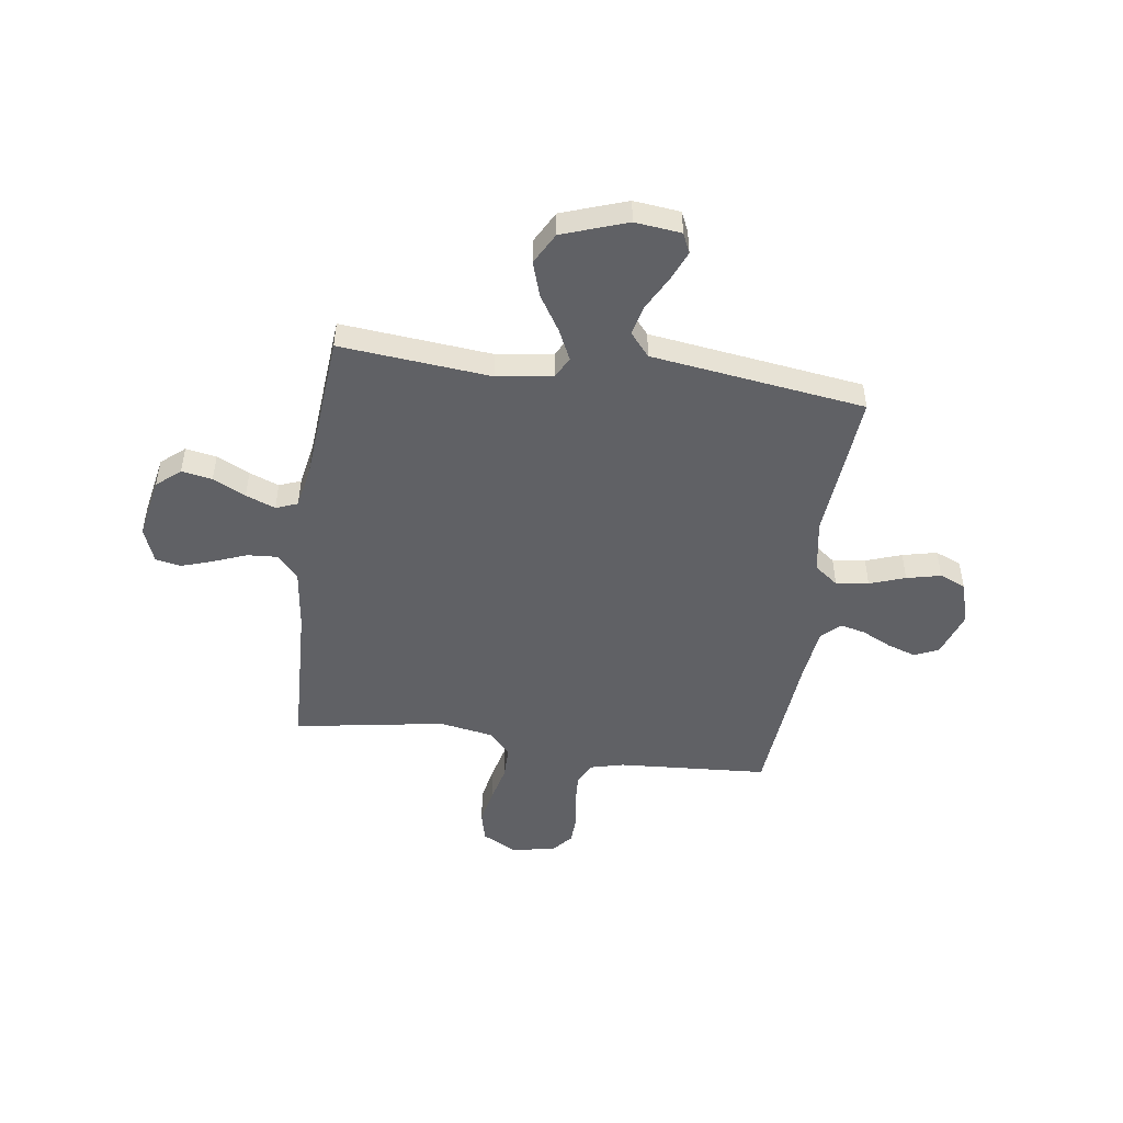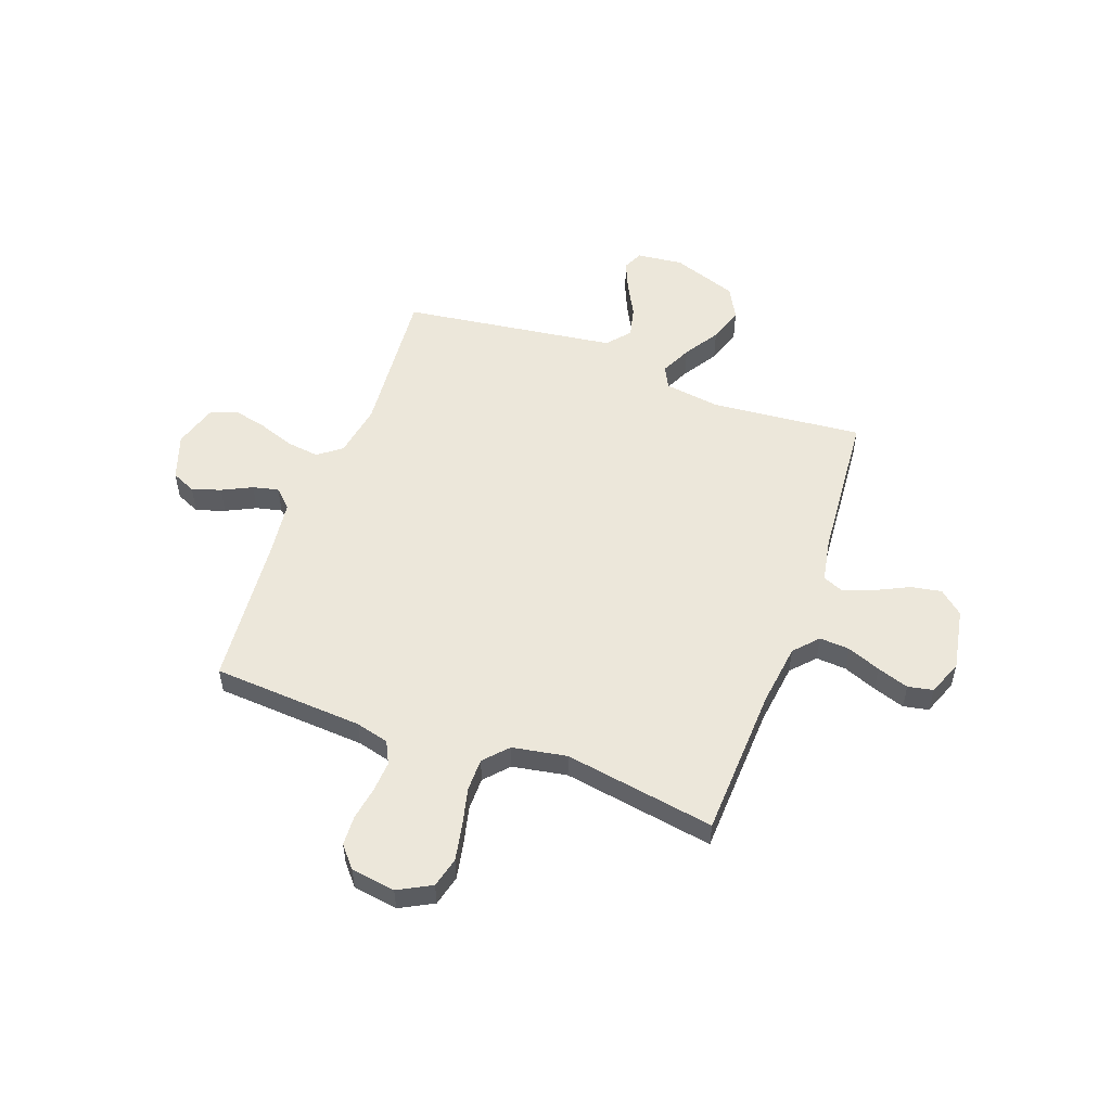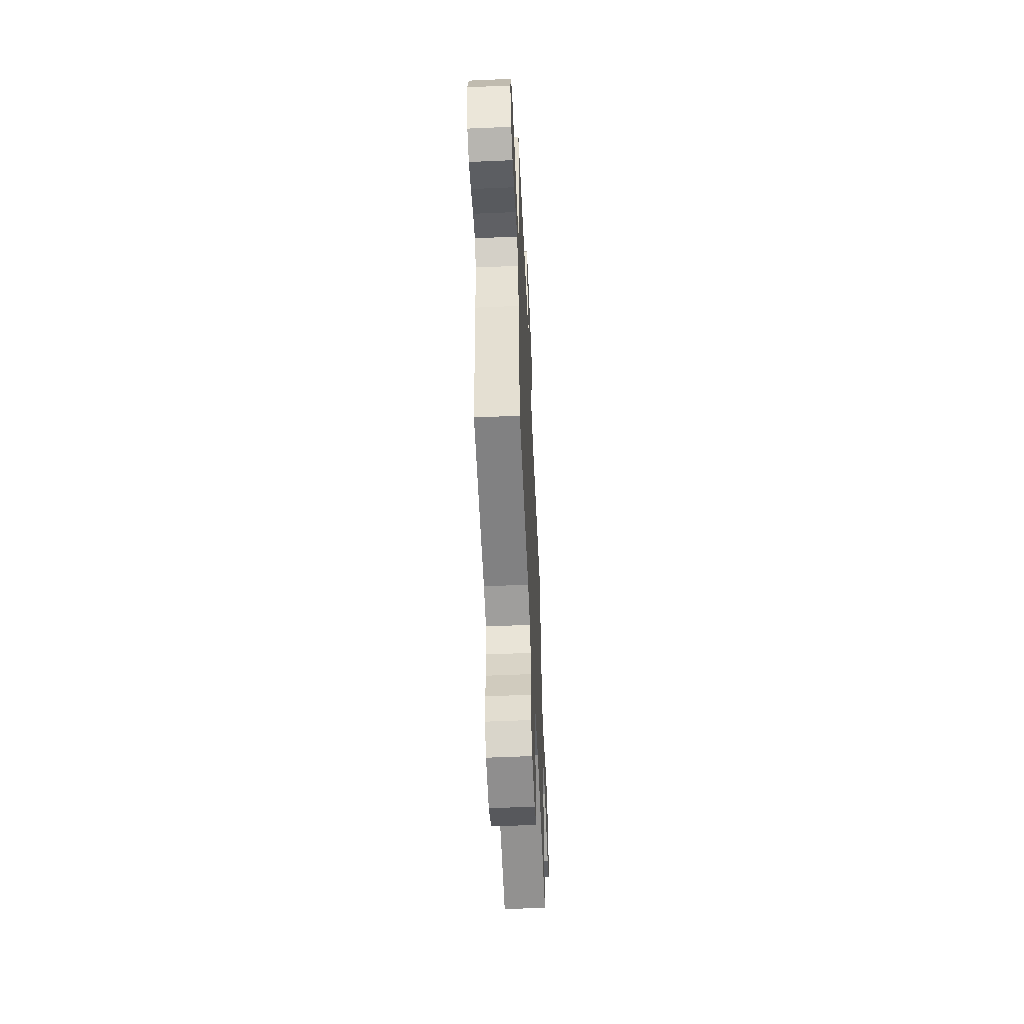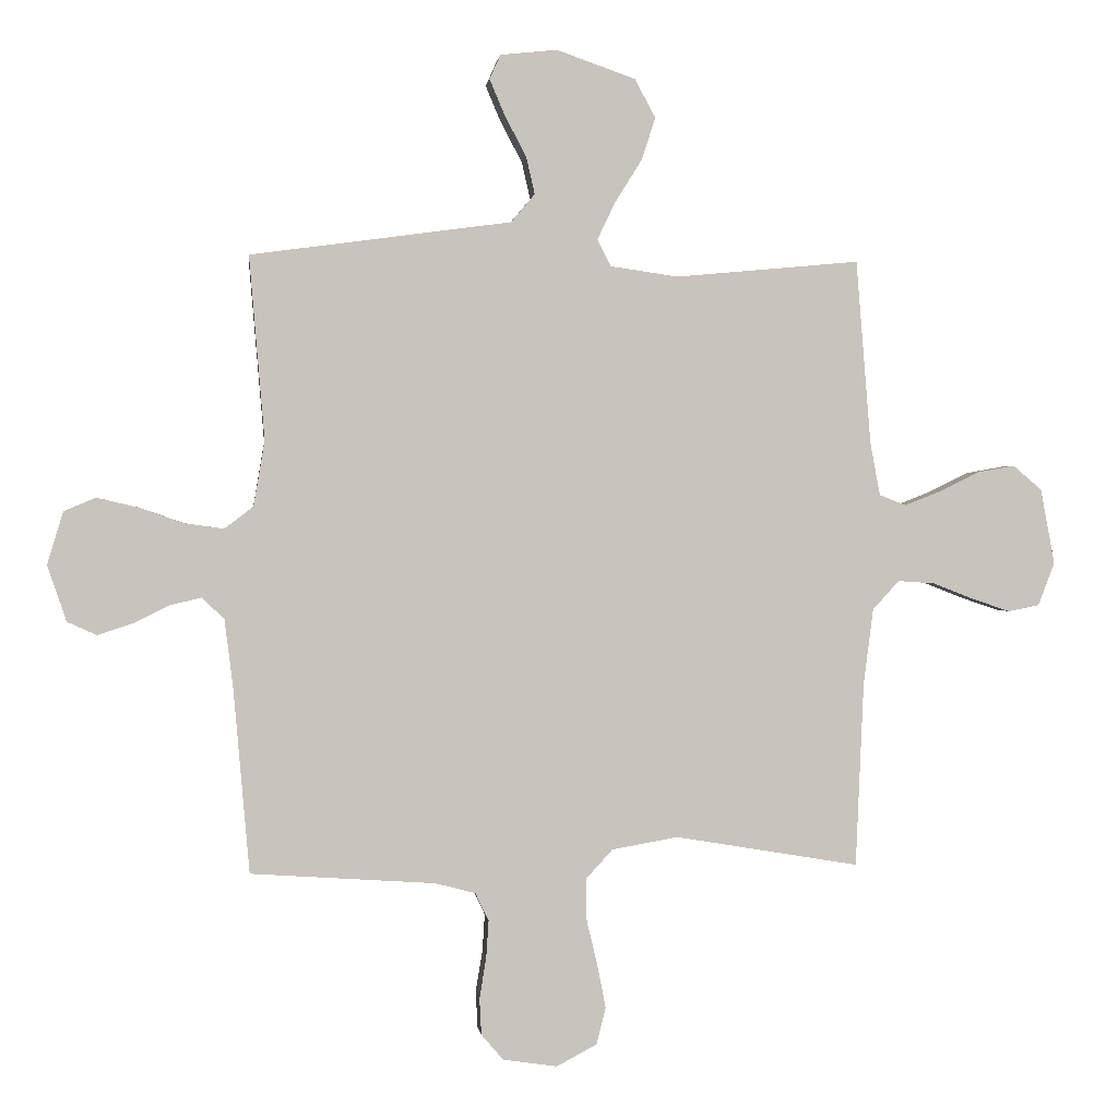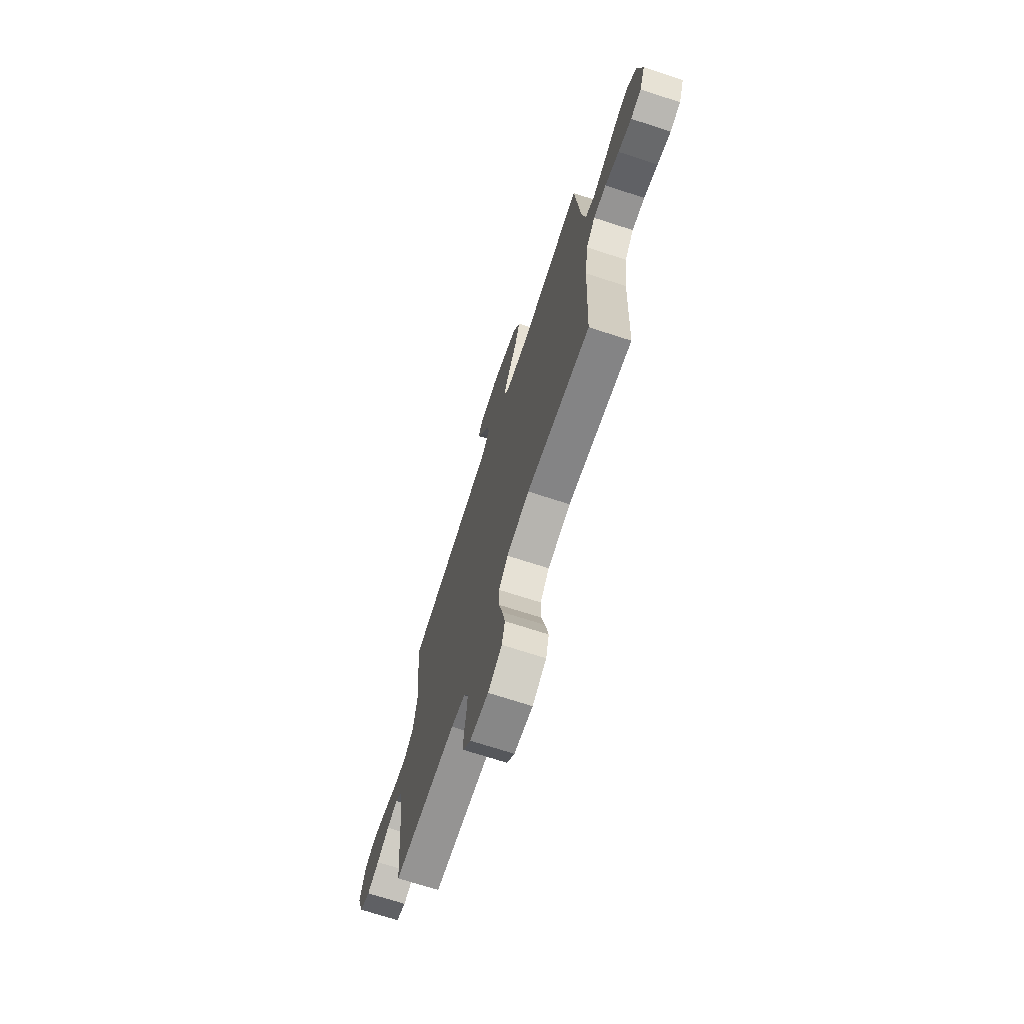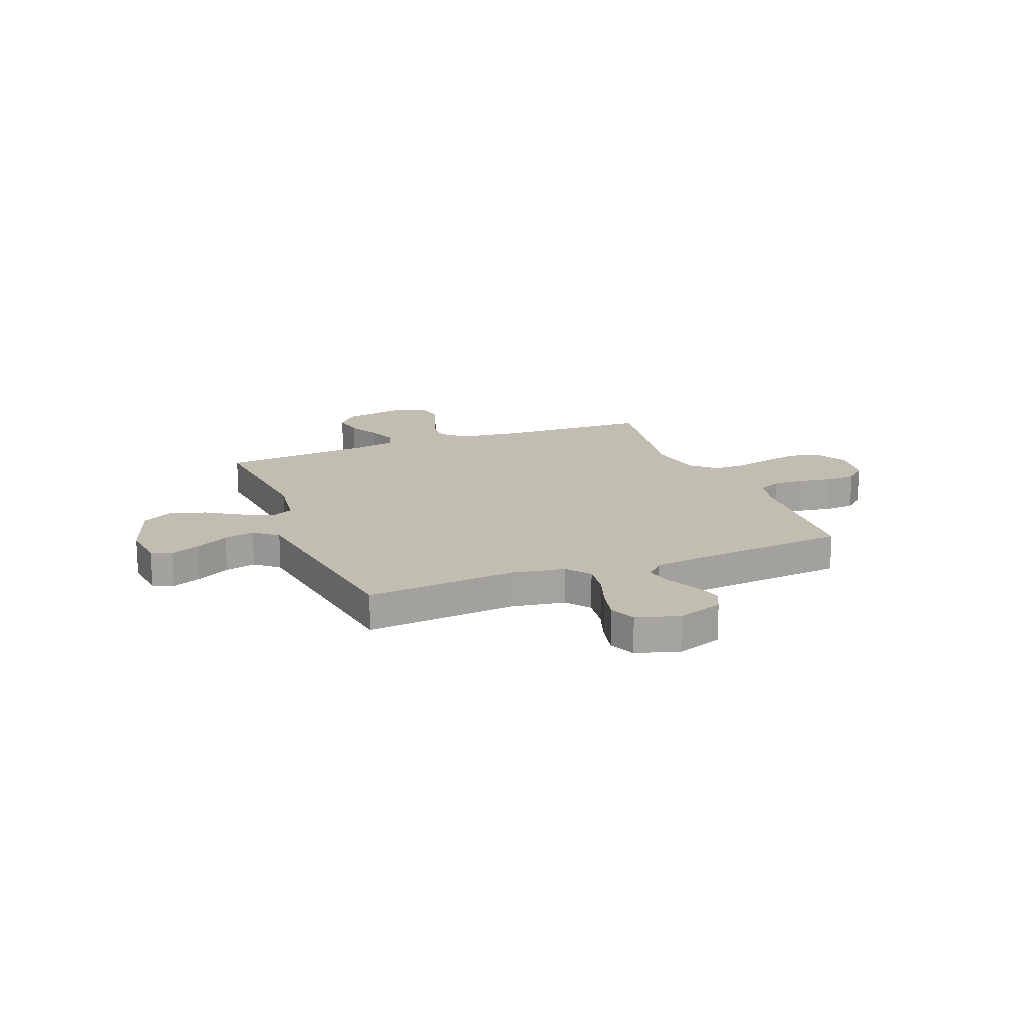
<metadata>
{"format":"obj","ext":"obj","renderer":"f3d","projection":"perspective","resolution":1024,"background":"white","views":[{"elev":-48.8,"azim":-8.1,"up":"+Y"},{"elev":53.5,"azim":-160.0,"up":"+Y"},{"elev":-56.7,"azim":92.6,"up":"+Z"},{"elev":0.7,"azim":173.2,"up":"+Z"},{"elev":-70.9,"azim":-108.0,"up":"+Z"},{"elev":17.0,"azim":68.4,"up":"+Y"}]}
</metadata>
<code>
v 0.5 0.07 0.5
v 0.475 0.07 0.2
v 0.493 0.07 0.094
v 0.54 0.07 0.058
v 0.605 0.07 0.067
v 0.676 0.07 0.092
v 0.744 0.07 0.108
v 0.796 0.07 0.086
v 0.822 0.07 0
v 0.791 0.07 -0.091
v 0.743 0.07 -0.113
v 0.686 0.07 -0.094
v 0.627 0.07 -0.065
v 0.576 0.07 -0.053
v 0.54 0.07 -0.088
v 0.526 0.07 -0.2
v 0.5 0.07 -0.5
v 0.2 0.07 -0.52
v 0.134 0.07 -0.537
v 0.112 0.07 -0.582
v 0.116 0.07 -0.643
v 0.127 0.07 -0.71
v 0.124 0.07 -0.769
v 0.088 0.07 -0.811
v 0 0.07 -0.824
v -0.066 0.07 -0.789
v -0.081 0.07 -0.729
v -0.067 0.07 -0.657
v -0.049 0.07 -0.582
v -0.049 0.07 -0.516
v -0.092 0.07 -0.469
v -0.2 0.07 -0.45
v -0.5 0.07 -0.5
v -0.513 0.07 -0.2
v -0.529 0.07 -0.076
v -0.572 0.07 -0.029
v -0.632 0.07 -0.033
v -0.698 0.07 -0.059
v -0.761 0.07 -0.08
v -0.811 0.07 -0.07
v -0.838 0.07 0
v -0.815 0.07 0.123
v -0.768 0.07 0.163
v -0.707 0.07 0.152
v -0.642 0.07 0.12
v -0.583 0.07 0.097
v -0.54 0.07 0.114
v -0.524 0.07 0.2
v -0.5 0.07 0.5
v -0.2 0.07 0.472
v -0.089 0.07 0.488
v -0.067 0.07 0.531
v -0.096 0.07 0.592
v -0.14 0.07 0.662
v -0.163 0.07 0.732
v -0.129 0.07 0.795
v 0 0.07 0.84
v 0.092 0.07 0.83
v 0.11 0.07 0.79
v 0.085 0.07 0.731
v 0.05 0.07 0.665
v 0.036 0.07 0.604
v 0.075 0.07 0.558
v 0.2 0.07 0.541
v 0.5 0 0.5
v 0.475 0 0.2
v 0.493 0 0.094
v 0.54 0 0.058
v 0.605 0 0.067
v 0.676 0 0.092
v 0.744 0 0.108
v 0.796 0 0.086
v 0.822 0 0
v 0.791 0 -0.091
v 0.743 0 -0.113
v 0.686 0 -0.094
v 0.627 0 -0.065
v 0.576 0 -0.053
v 0.54 0 -0.088
v 0.526 0 -0.2
v 0.5 0 -0.5
v 0.2 0 -0.52
v 0.134 0 -0.537
v 0.112 0 -0.582
v 0.116 0 -0.643
v 0.127 0 -0.71
v 0.124 0 -0.769
v 0.088 0 -0.811
v 0 0 -0.824
v -0.066 0 -0.789
v -0.081 0 -0.729
v -0.067 0 -0.657
v -0.049 0 -0.582
v -0.049 0 -0.516
v -0.092 0 -0.469
v -0.2 0 -0.45
v -0.5 0 -0.5
v -0.513 0 -0.2
v -0.529 0 -0.076
v -0.572 0 -0.029
v -0.632 0 -0.033
v -0.698 0 -0.059
v -0.761 0 -0.08
v -0.811 0 -0.07
v -0.838 0 0
v -0.815 0 0.123
v -0.768 0 0.163
v -0.707 0 0.152
v -0.642 0 0.12
v -0.583 0 0.097
v -0.54 0 0.114
v -0.524 0 0.2
v -0.5 0 0.5
v -0.2 0 0.472
v -0.089 0 0.488
v -0.067 0 0.531
v -0.096 0 0.592
v -0.14 0 0.662
v -0.163 0 0.732
v -0.129 0 0.795
v 0 0 0.84
v 0.092 0 0.83
v 0.11 0 0.79
v 0.085 0 0.731
v 0.05 0 0.665
v 0.036 0 0.604
v 0.075 0 0.558
v 0.2 0 0.541
f 63 64 1 2
f 58 59 60 61
f 56 57 58 61
f 56 61 62
f 53 54 55 56
f 52 53 56 62
f 51 52 62 63
f 48 49 50
f 47 48 50 51
f 42 43 44 45
f 42 45 46
f 41 42 46
f 40 41 46
f 37 38 39 40
f 37 40 46 47
f 32 33 34
f 31 32 34 35
f 26 27 28 29
f 24 25 26 29
f 24 29 30
f 21 22 23 24
f 20 21 24 30
f 19 20 30 31
f 16 17 18
f 15 16 18 19
f 10 11 12 13
f 10 13 14
f 9 10 14
f 8 9 14
f 5 6 7 8
f 4 5 8 14
f 3 4 14 15
f 63 2 3
f 36 37 47 51
f 35 36 51 63
f 19 31 35 63
f 3 15 19 63
f 66 65 128 127
f 125 124 123 122
f 125 122 121 120
f 126 125 120
f 120 119 118 117
f 126 120 117 116
f 127 126 116 115
f 114 113 112
f 115 114 112 111
f 109 108 107 106
f 110 109 106
f 110 106 105
f 110 105 104
f 104 103 102 101
f 111 110 104 101
f 98 97 96
f 99 98 96 95
f 93 92 91 90
f 93 90 89 88
f 94 93 88
f 88 87 86 85
f 94 88 85 84
f 95 94 84 83
f 82 81 80
f 83 82 80 79
f 77 76 75 74
f 78 77 74
f 78 74 73
f 78 73 72
f 72 71 70 69
f 78 72 69 68
f 79 78 68 67
f 67 66 127
f 115 111 101 100
f 127 115 100 99
f 127 99 95 83
f 127 83 79 67
f 1 65 66 2
f 2 66 67 3
f 3 67 68 4
f 4 68 69 5
f 5 69 70 6
f 6 70 71 7
f 7 71 72 8
f 8 72 73 9
f 9 73 74 10
f 10 74 75 11
f 11 75 76 12
f 12 76 77 13
f 13 77 78 14
f 14 78 79 15
f 15 79 80 16
f 16 80 81 17
f 17 81 82 18
f 18 82 83 19
f 19 83 84 20
f 20 84 85 21
f 21 85 86 22
f 22 86 87 23
f 23 87 88 24
f 24 88 89 25
f 25 89 90 26
f 26 90 91 27
f 27 91 92 28
f 28 92 93 29
f 29 93 94 30
f 30 94 95 31
f 31 95 96 32
f 32 96 97 33
f 33 97 98 34
f 34 98 99 35
f 35 99 100 36
f 36 100 101 37
f 37 101 102 38
f 38 102 103 39
f 39 103 104 40
f 40 104 105 41
f 41 105 106 42
f 42 106 107 43
f 43 107 108 44
f 44 108 109 45
f 45 109 110 46
f 46 110 111 47
f 47 111 112 48
f 48 112 113 49
f 49 113 114 50
f 50 114 115 51
f 51 115 116 52
f 52 116 117 53
f 53 117 118 54
f 54 118 119 55
f 55 119 120 56
f 56 120 121 57
f 57 121 122 58
f 58 122 123 59
f 59 123 124 60
f 60 124 125 61
f 61 125 126 62
f 62 126 127 63
f 63 127 128 64
f 64 128 65 1

</code>
